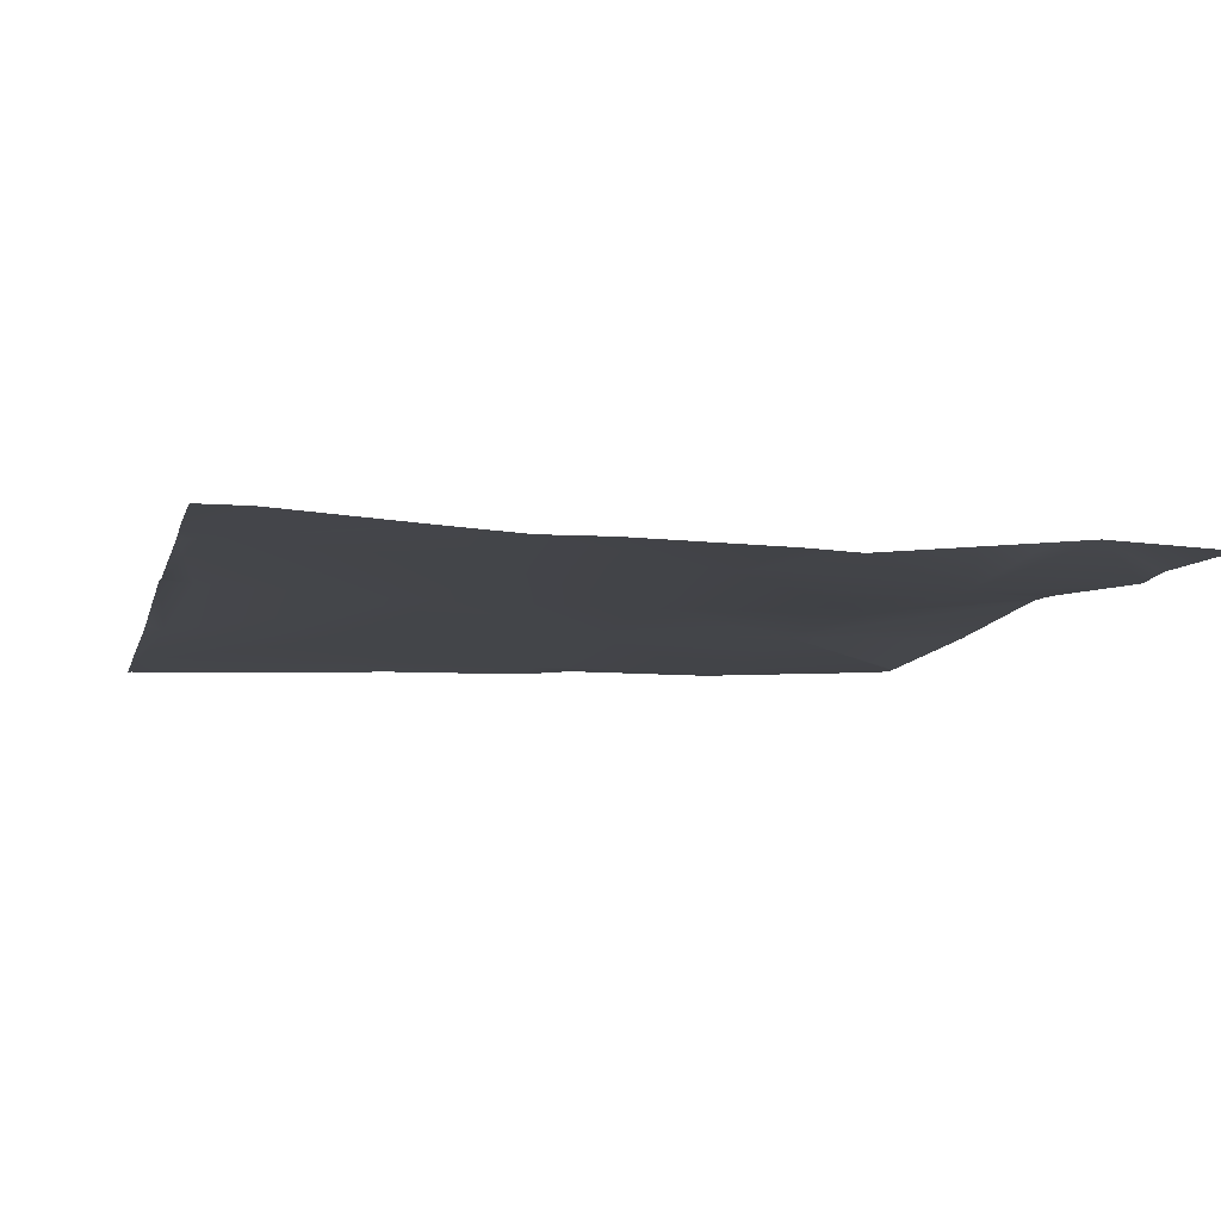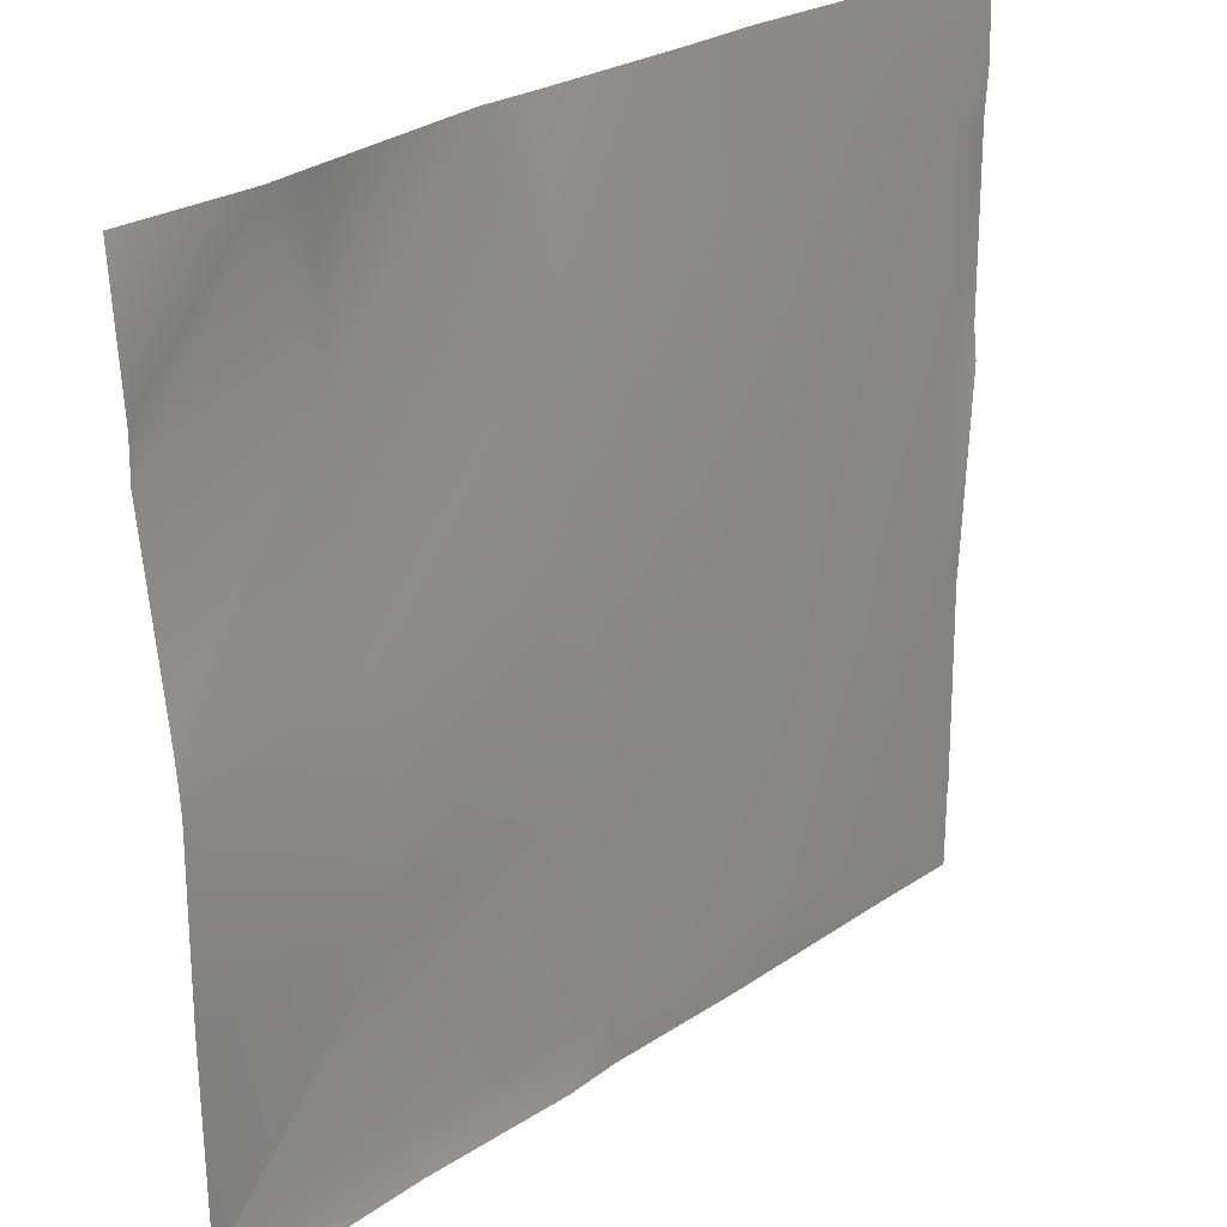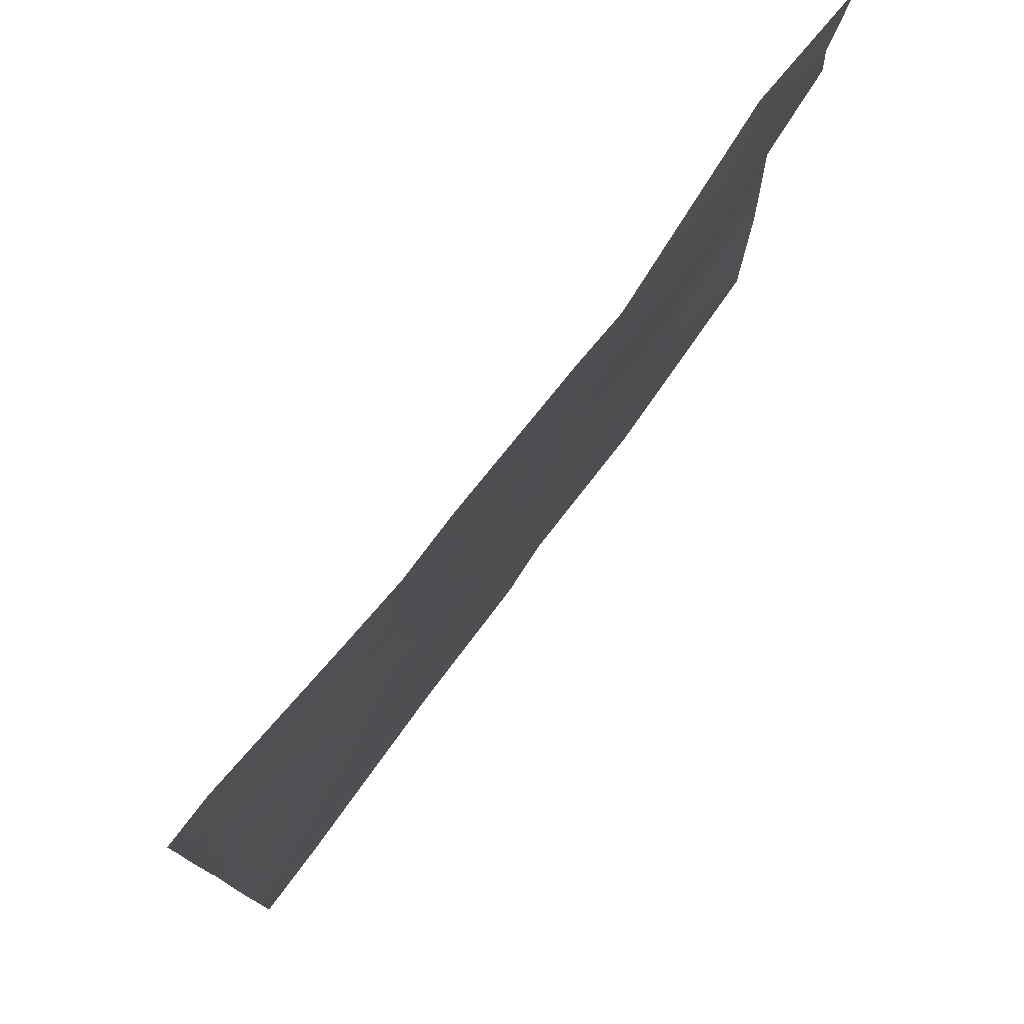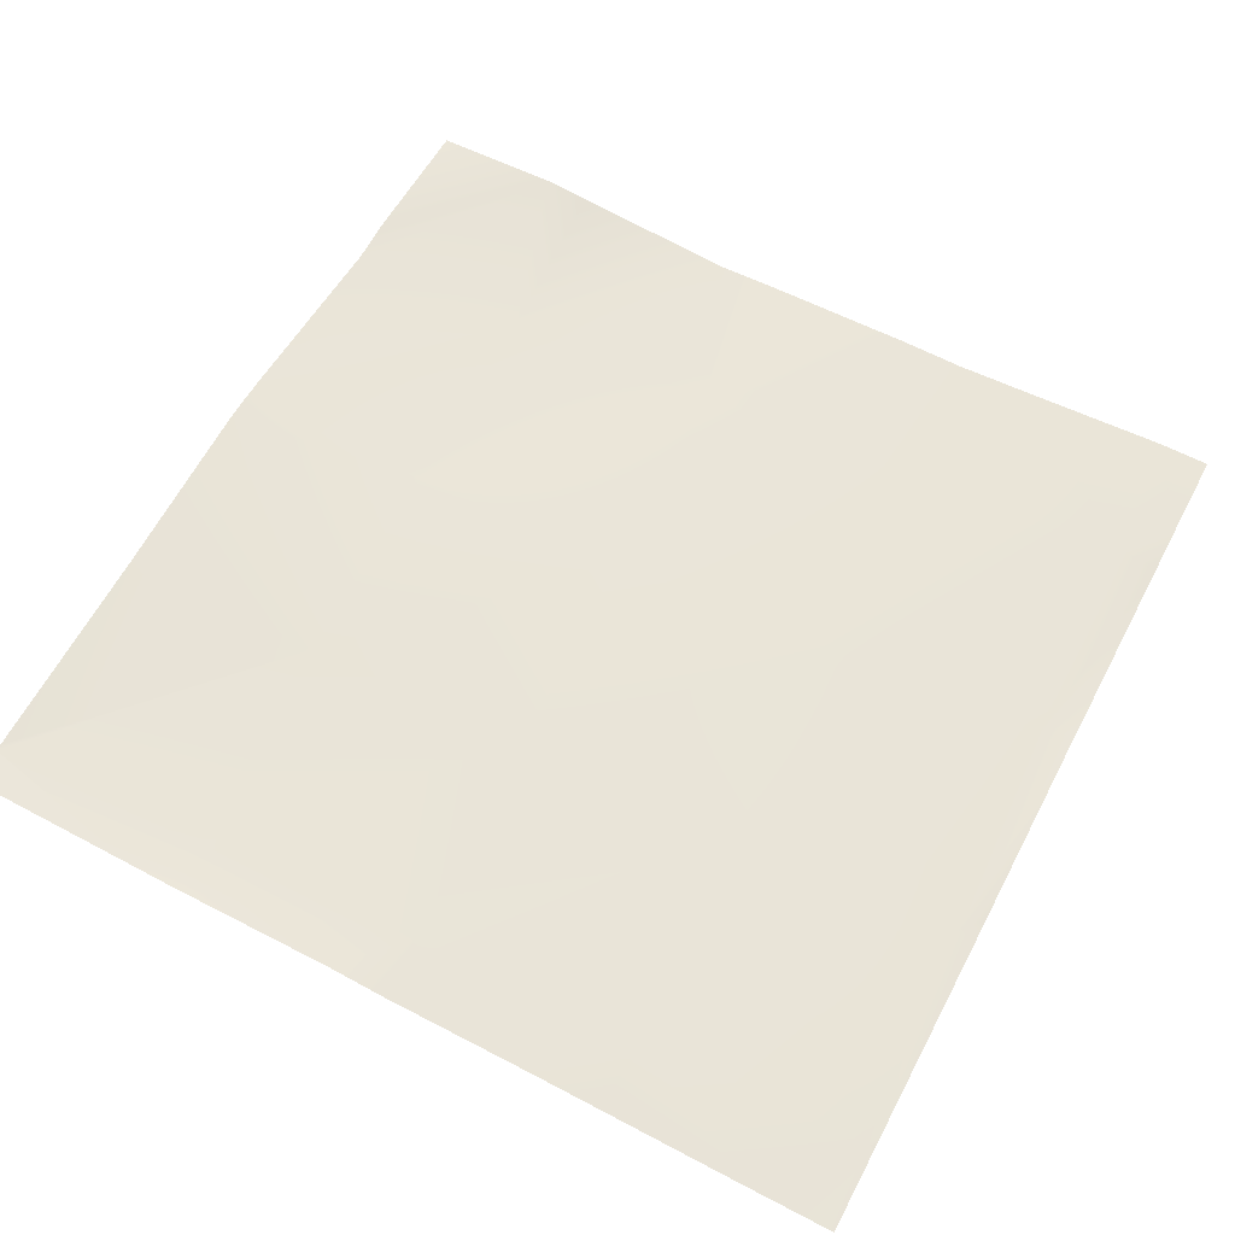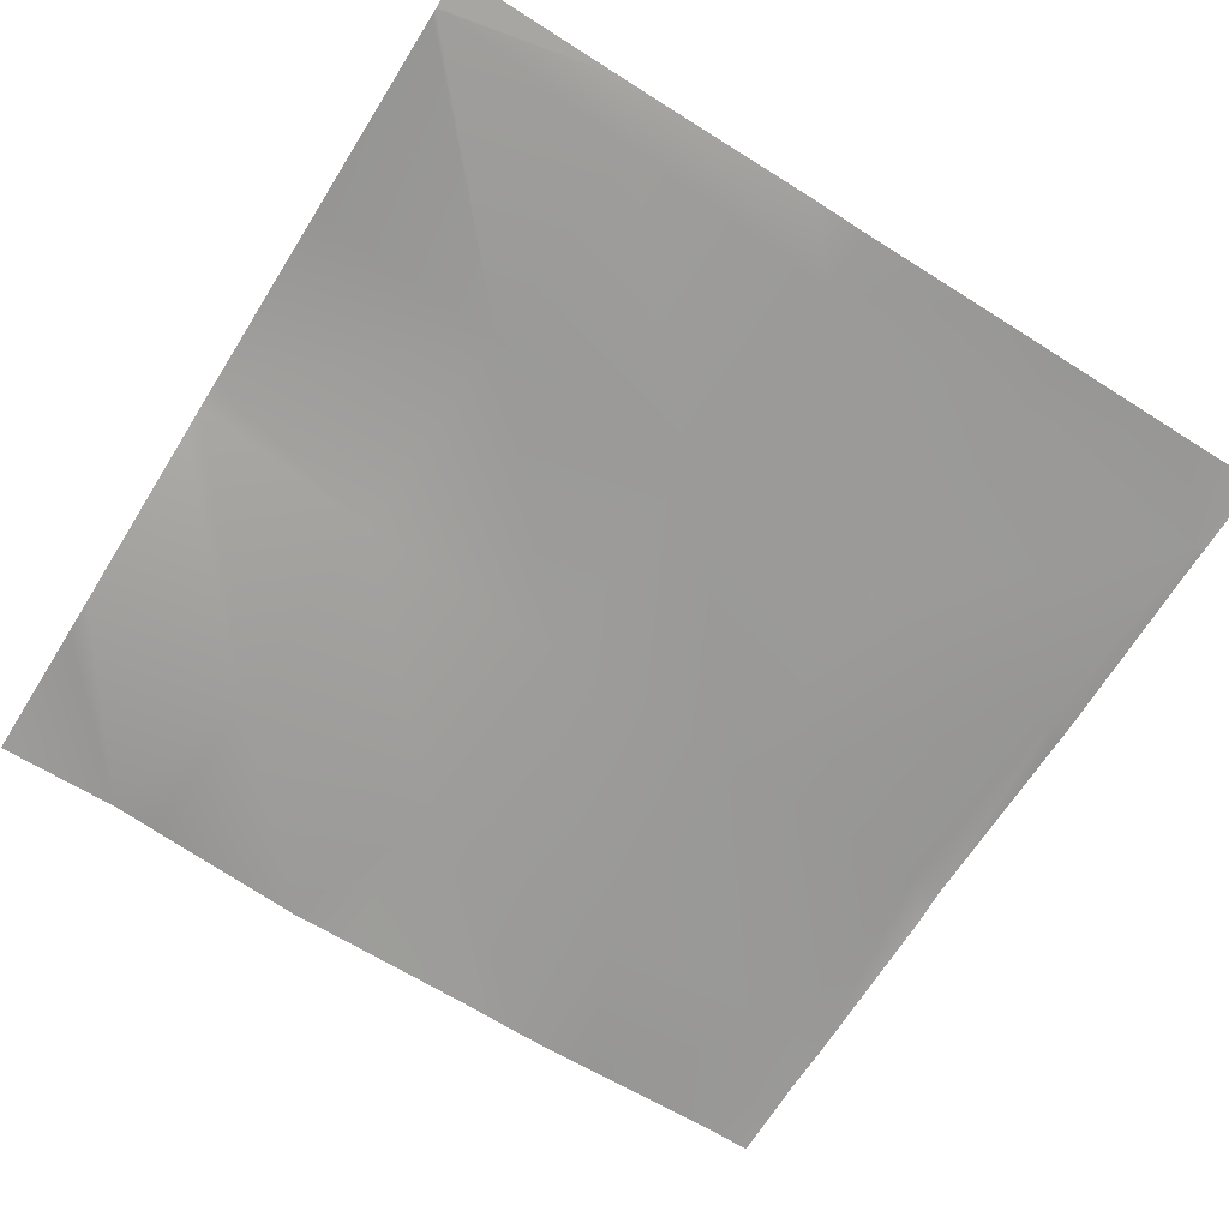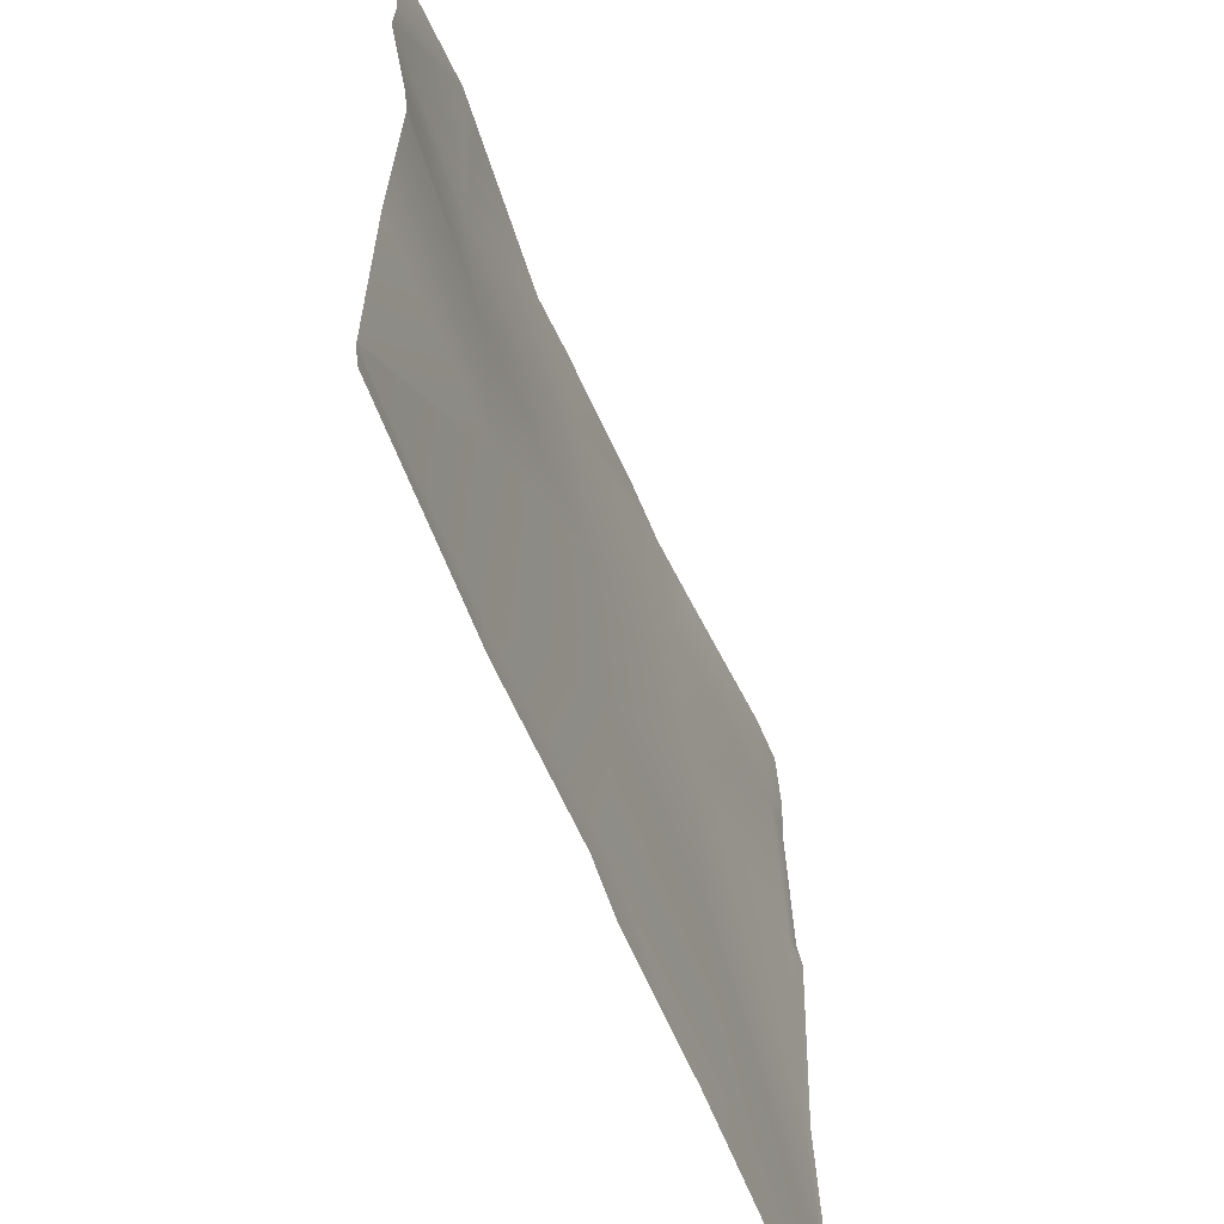
<metadata>
{"format":"obj","ext":"obj","renderer":"f3d","projection":"perspective","resolution":1024,"background":"white","views":[{"elev":-10.6,"azim":-13.9,"up":"+Y"},{"elev":28.6,"azim":137.0,"up":"+Z"},{"elev":77.7,"azim":-51.6,"up":"+Z"},{"elev":61.3,"azim":-152.3,"up":"+Y"},{"elev":-67.3,"azim":147.9,"up":"+Y"},{"elev":-61.1,"azim":113.7,"up":"+Z"}]}
</metadata>
<code>
v 24 0.2937 40.76
v 24 0.2995 40.84
v 24.07 0.3006 40.76
v 24 0.2538 42.76
v 24 0.261 42.95
v 24.18 0.2523 42.76
v 24 0.2432 46.76
v 24 0.2618 47.17
v 24.39 0.2825 46.74
v 24 0.2747 45.06
v 24.28 0.3089 44.75
v 24 0.3141 44.76
v 24 0.3025 40
v 24.03 0.3055 40
v 24 0.2942 40.72
v 24.76 0.3251 40
v 24.45 0.2416 48
v 24 0.2341 48
v 26.28 0.2733 44.64
v 25.78 0.1735 48
v 26.17 0.3183 42.65
v 26.07 0.3871 40.66
v 26.03 0.3809 40
v 26.66 0.408 40
v 26.38 0.1966 46.64
v 28.17 0.4136 42.54
v 26.45 0.1433 48
v 28.38 0.2538 46.53
v 27.06 0.1593 48
v 28.27 0.3149 44.54
v 28.06 0.4282 40.55
v 28.56 0.4862 40
v 28.03 0.4354 40
v 30.03 0.4958 40
v 30.06 0.4517 40.44
v 30.16 0.503 42.44
v 28.96 0.1334 48
v 30.37 0.1977 46.43
v 28.45 0.1494 48
v 30.27 0.3853 44.43
v 30.46 0.5208 40
v 32 0.5751 40.34
v 32 0.5765 40.33
v 32 0.6103 40
v 32 0.5763 40.39
v 32 0.5827 42.34
v 32 0.6356 44.09
v 32 0.6192 44.34
v 32 0.5914 44.62
v 32 0.3682 46.34
v 30.86 0.3352 48
v 32 0.3891 46.73
v 30.45 0.292 48
v 32 0.3032 48
f 1 2 3
f 4 5 6
f 7 8 9
f 10 11 12
f 13 3 14
f 13 15 3
f 15 1 3
f 14 3 16
f 2 6 3
f 2 4 6
f 7 11 10
f 7 9 11
f 6 12 11
f 6 5 12
f 8 17 9
f 8 18 17
f 11 9 19
f 20 9 17
f 19 6 11
f 21 3 6
f 16 22 23
f 16 3 22
f 23 22 24
f 3 21 22
f 25 19 9
f 21 6 19
f 19 26 21
f 20 25 9
f 20 27 25
f 27 28 25
f 27 29 28
f 19 25 30
f 22 21 31
f 32 33 31
f 34 31 35
f 34 32 31
f 24 31 33
f 24 22 31
f 19 30 26
f 30 36 26
f 28 37 38
f 28 39 37
f 40 30 28
f 35 26 36
f 29 39 28
f 31 26 35
f 25 28 30
f 41 34 35
f 21 26 31
f 42 41 35
f 42 43 41
f 43 44 41
f 36 42 35
f 36 45 42
f 46 45 36
f 46 36 47
f 38 40 28
f 48 38 49
f 48 40 38
f 50 51 52
f 50 38 51
f 38 53 51
f 53 38 37
f 50 49 38
f 54 52 51
f 47 40 48
f 47 36 40
f 40 36 30

</code>
